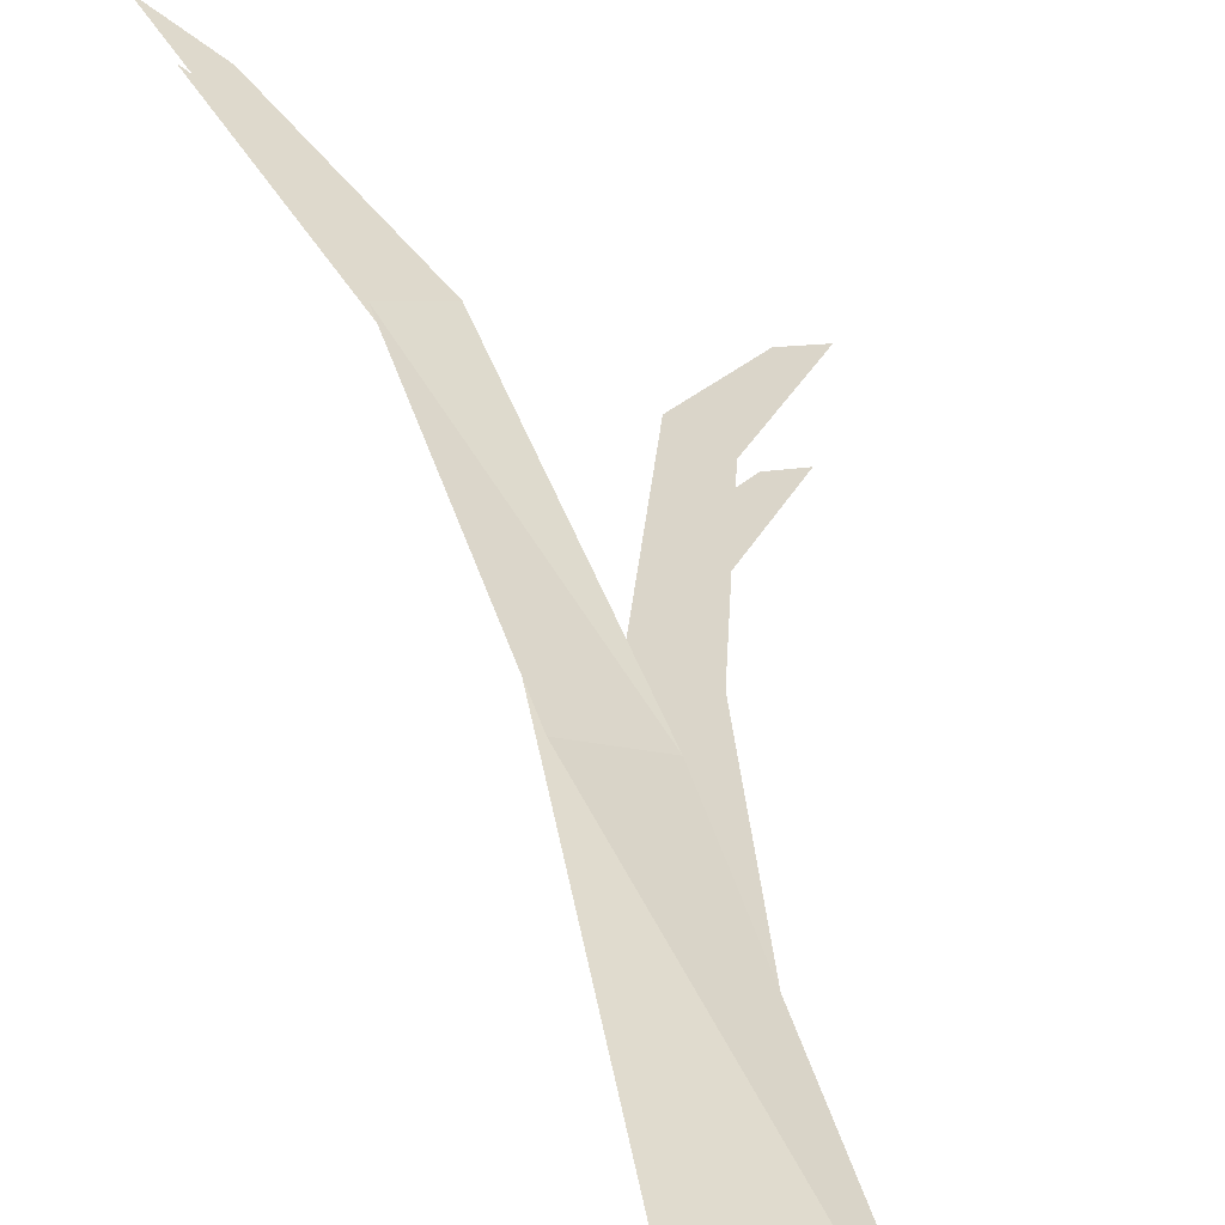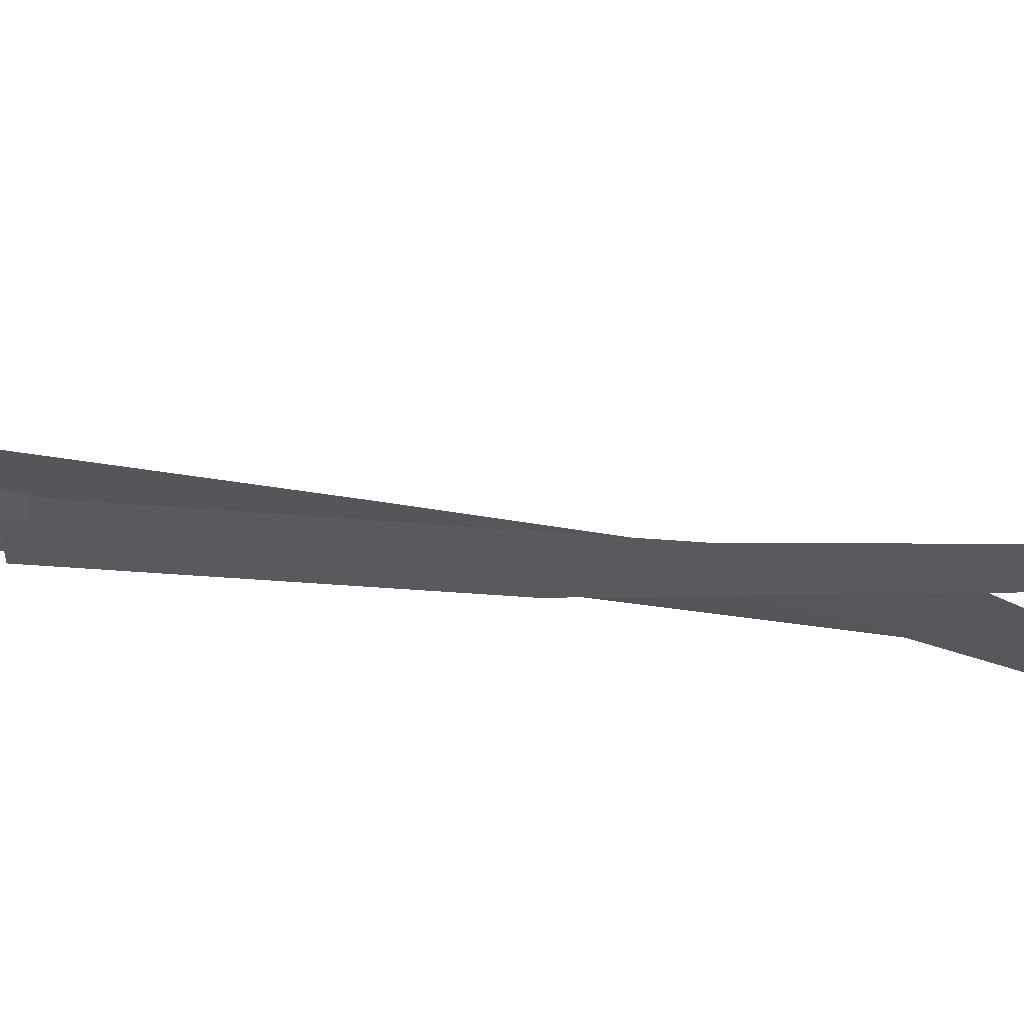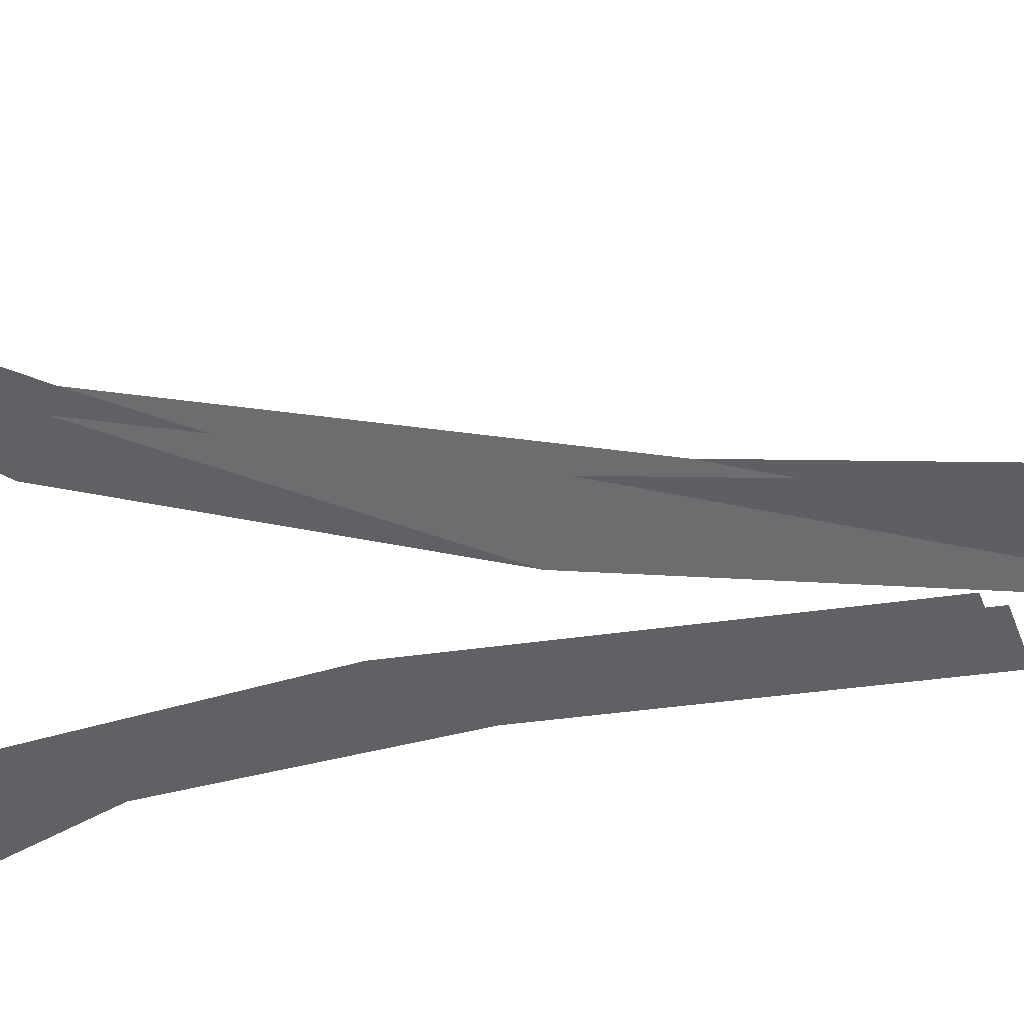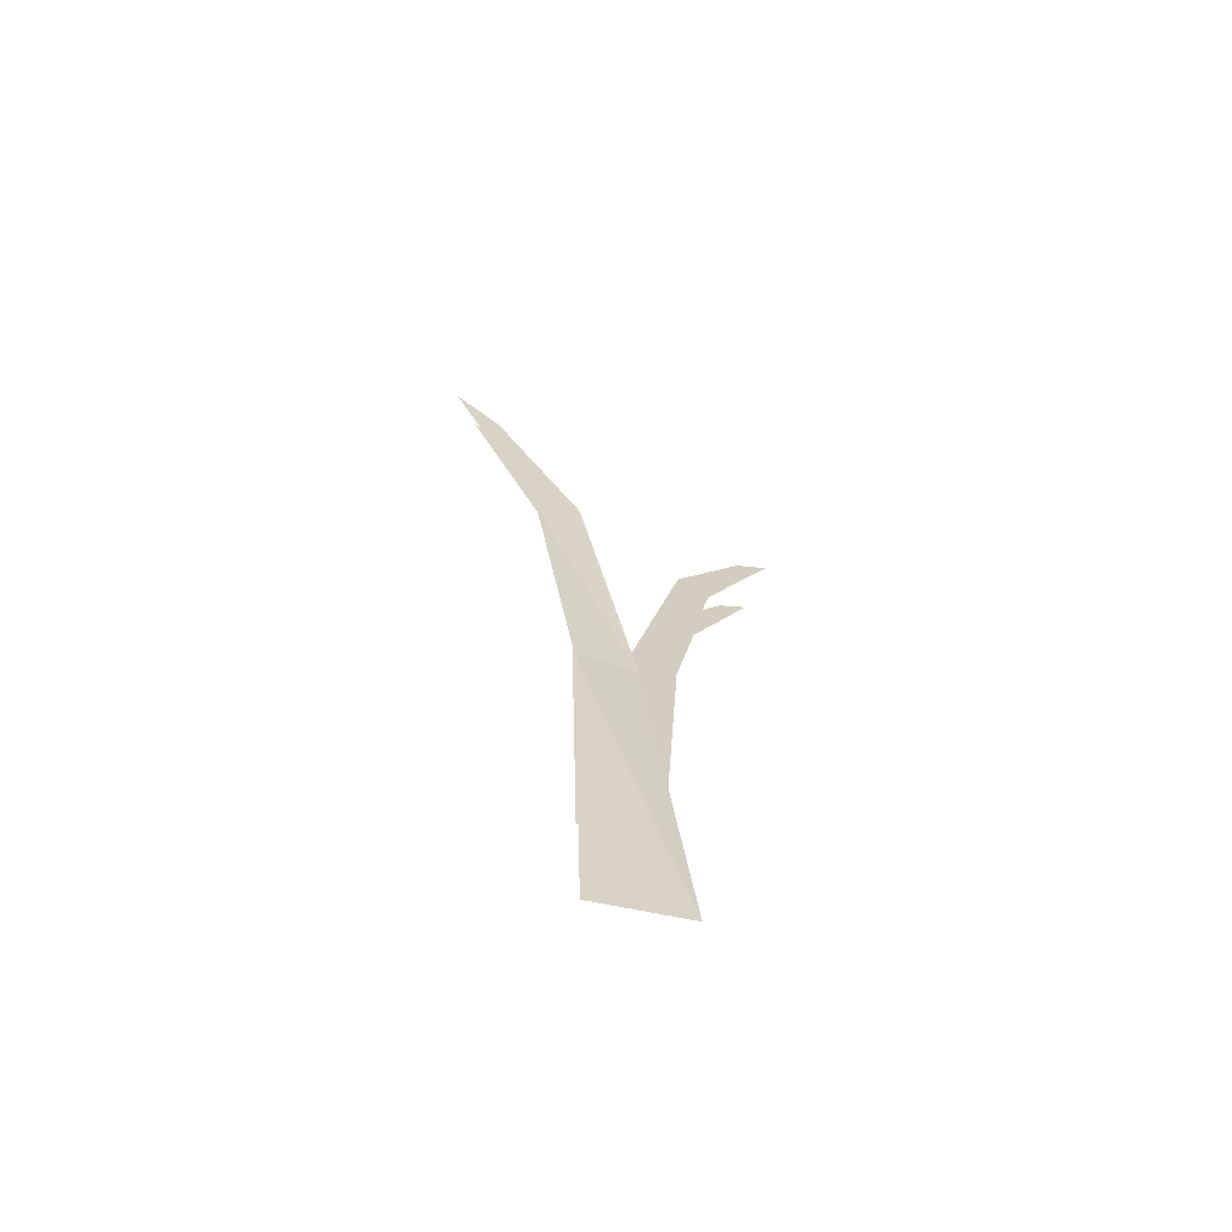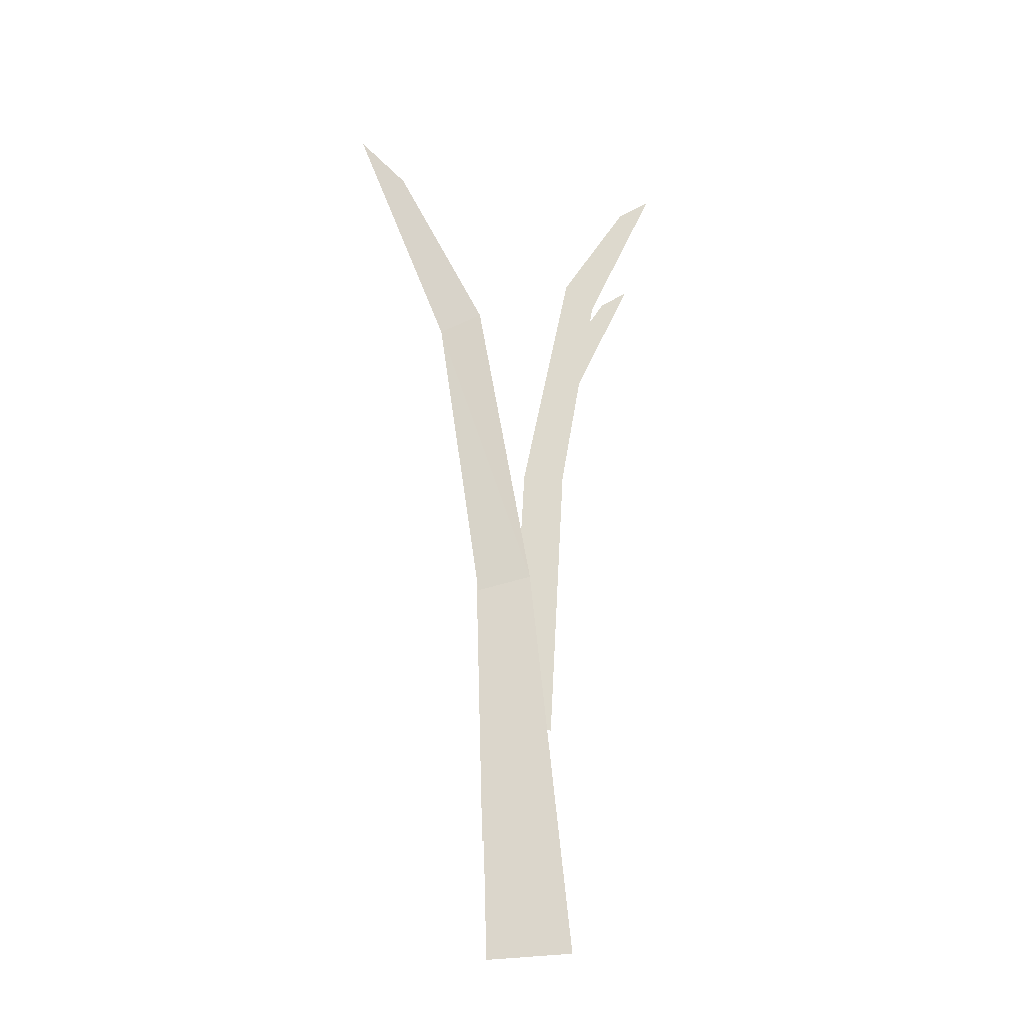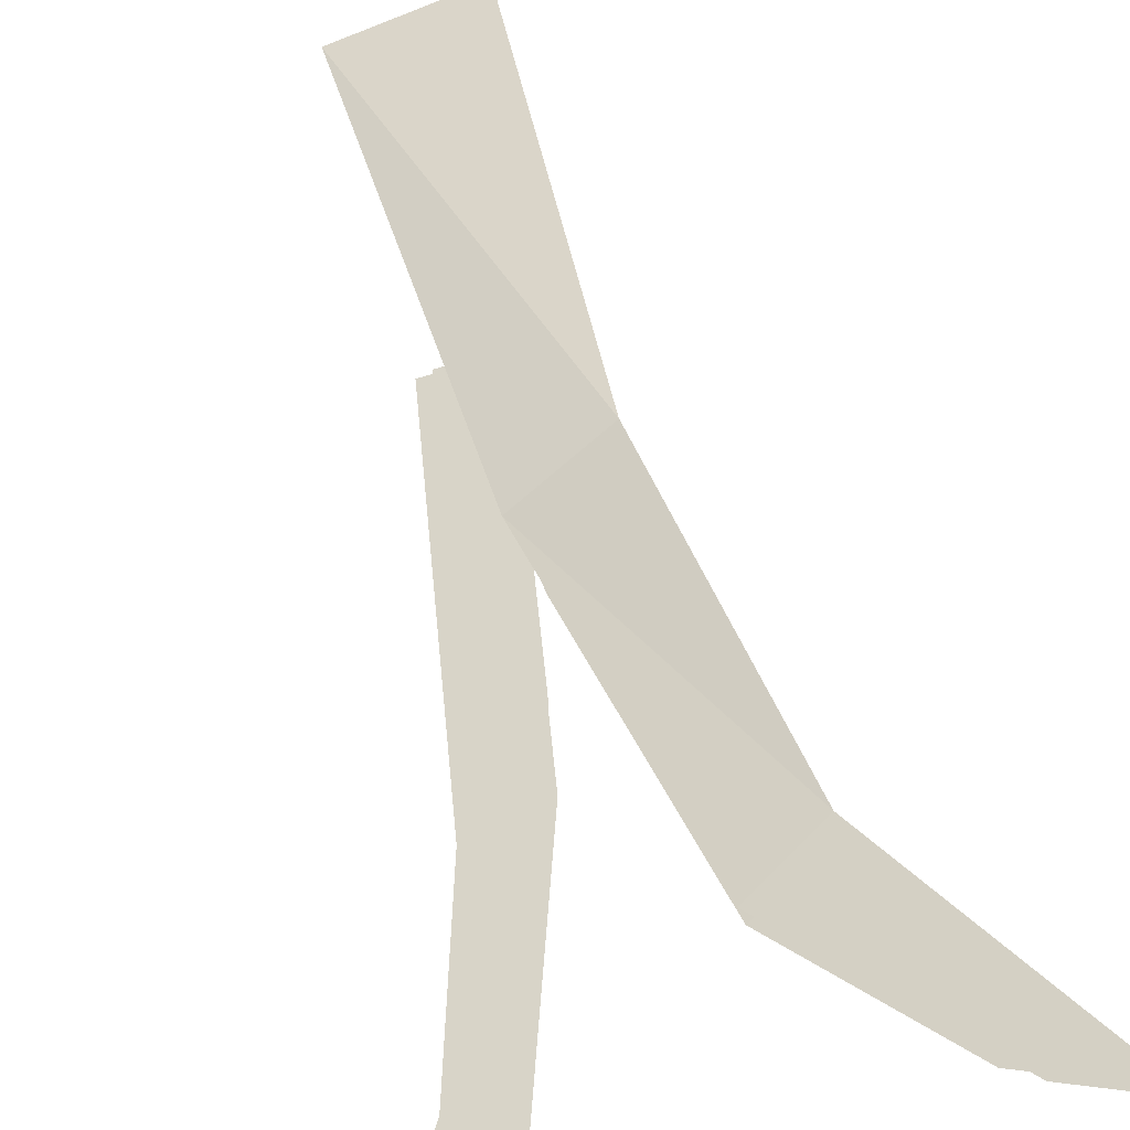
<metadata>
{"format":"obj","ext":"obj","renderer":"f3d","projection":"perspective","resolution":1024,"background":"white","views":[{"elev":27.6,"azim":-7.1,"up":"+Z"},{"elev":-52.8,"azim":81.4,"up":"+Z"},{"elev":-29.1,"azim":-77.7,"up":"+Z"},{"elev":-71.0,"azim":1.2,"up":"+Y"},{"elev":-24.5,"azim":1.0,"up":"+Y"},{"elev":44.0,"azim":172.3,"up":"+Z"}]}
</metadata>
<code>
o Watergrass.002.inst_Cube.007
v -0.1299 -0.7333 -0.1195
v -0.1565 0.3598 0.01354
v 0.1191 -0.7026 -0.1906
v 0.000644 0.435 -0.0629
v -0.2757 1.186 0.1586
v -0.1554 1.273 0.1143
v -0.5289 1.783 0.3386
v -0.4017 1.686 0.2706
f 2 3 1
f 4 5 6
f 5 8 6
f 2 4 3
f 4 2 5
f 5 7 8
o Watergrass.003.inst_Cube.008
v 0.08667 -0.3203 -0.2787
v 0.1328 0.5375 -0.2639
v -0.03692 -0.3008 -0.2282
v 0.007891 0.5194 -0.2144
v 0.242 1.189 -0.2826
v 0.1538 1.254 -0.2446
v 0.4463 1.664 -0.3463
v 0.3485 1.584 -0.3101
f 9 12 10
f 12 13 10
f 16 13 14
f 9 11 12
f 12 14 13
f 16 15 13
o Watergrass.001.inst.001_Cube.021
v 0.1182 -0.2797 -0.2592
v 0.1738 0.7543 -0.2414
v -0.03081 -0.2563 -0.1983
v 0.02321 0.7324 -0.1817
v 0.3055 1.539 -0.2639
v 0.1991 1.618 -0.2181
v 0.5517 2.112 -0.3407
v 0.4338 2.016 -0.297
f 17 20 18
f 20 21 18
f 24 21 22
f 17 19 20
f 20 22 21
f 24 23 21
o Watergrass.inst.001_Cube.020
v -0.1132 -1.147 -0.1332
v -0.1453 0.1704 0.02719
v 0.187 -1.11 -0.2188
v 0.04417 0.261 -0.06496
v -0.289 1.166 0.2021
v -0.1439 1.272 0.1486
v -0.5942 1.886 0.419
v -0.4408 1.769 0.337
f 26 27 25
f 28 29 30
f 29 32 30
f 26 28 27
f 28 26 29
f 29 31 32

</code>
